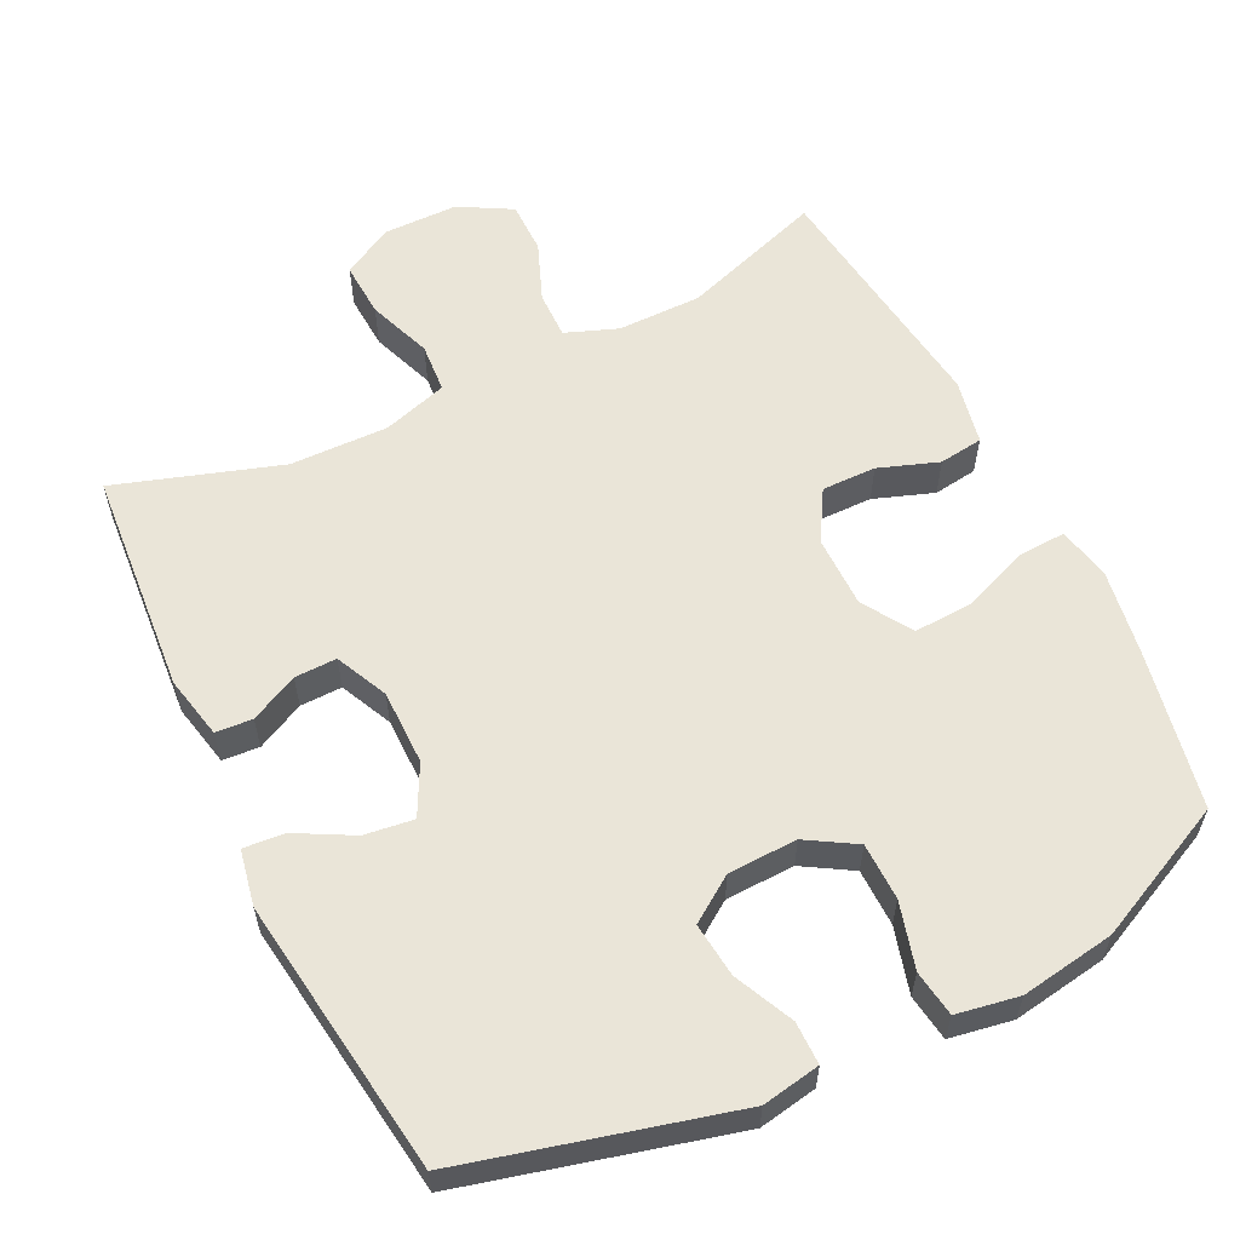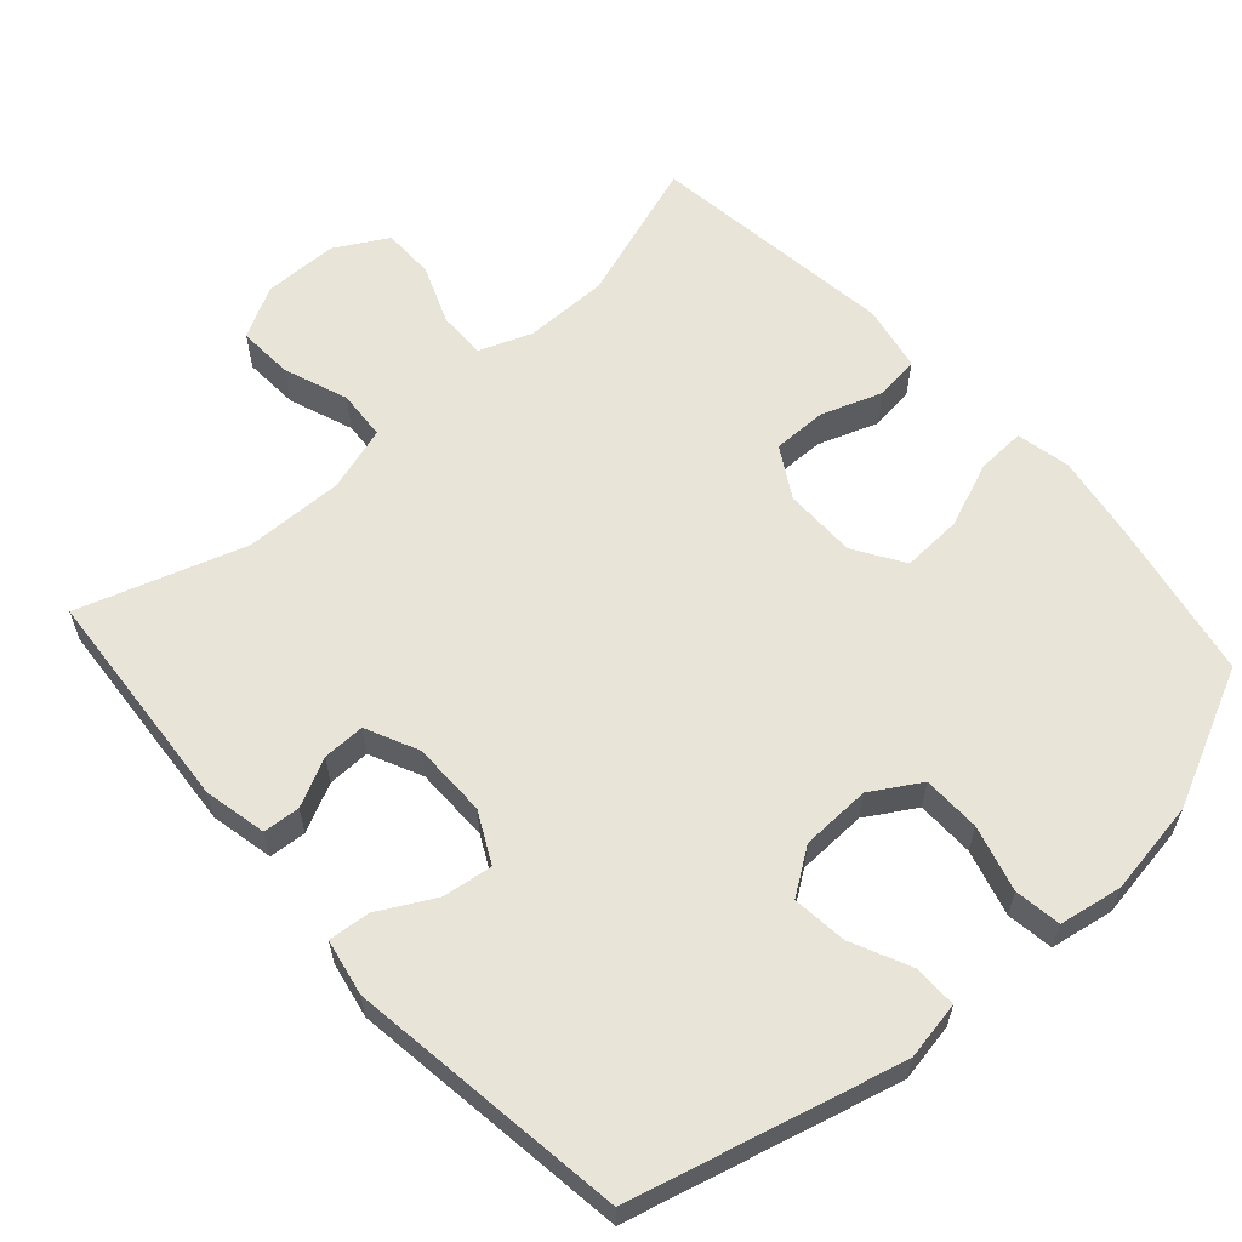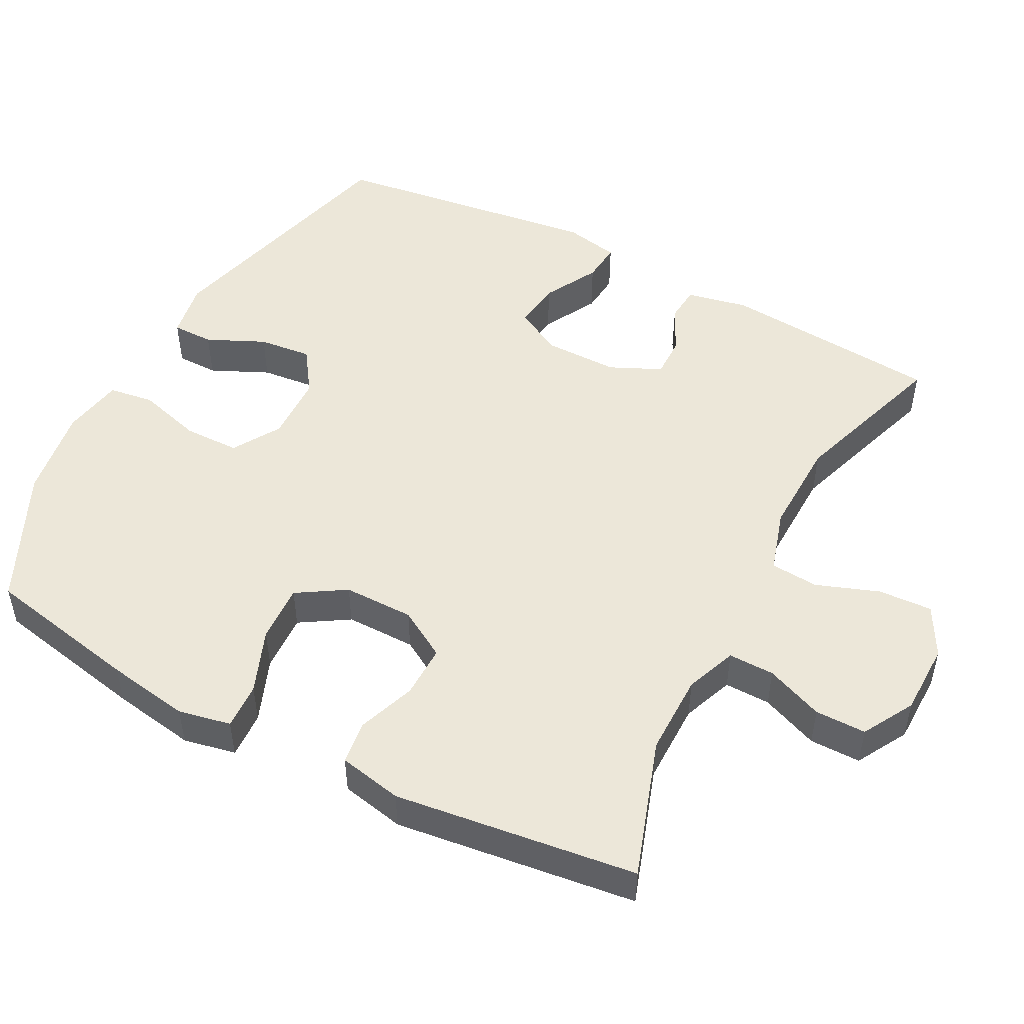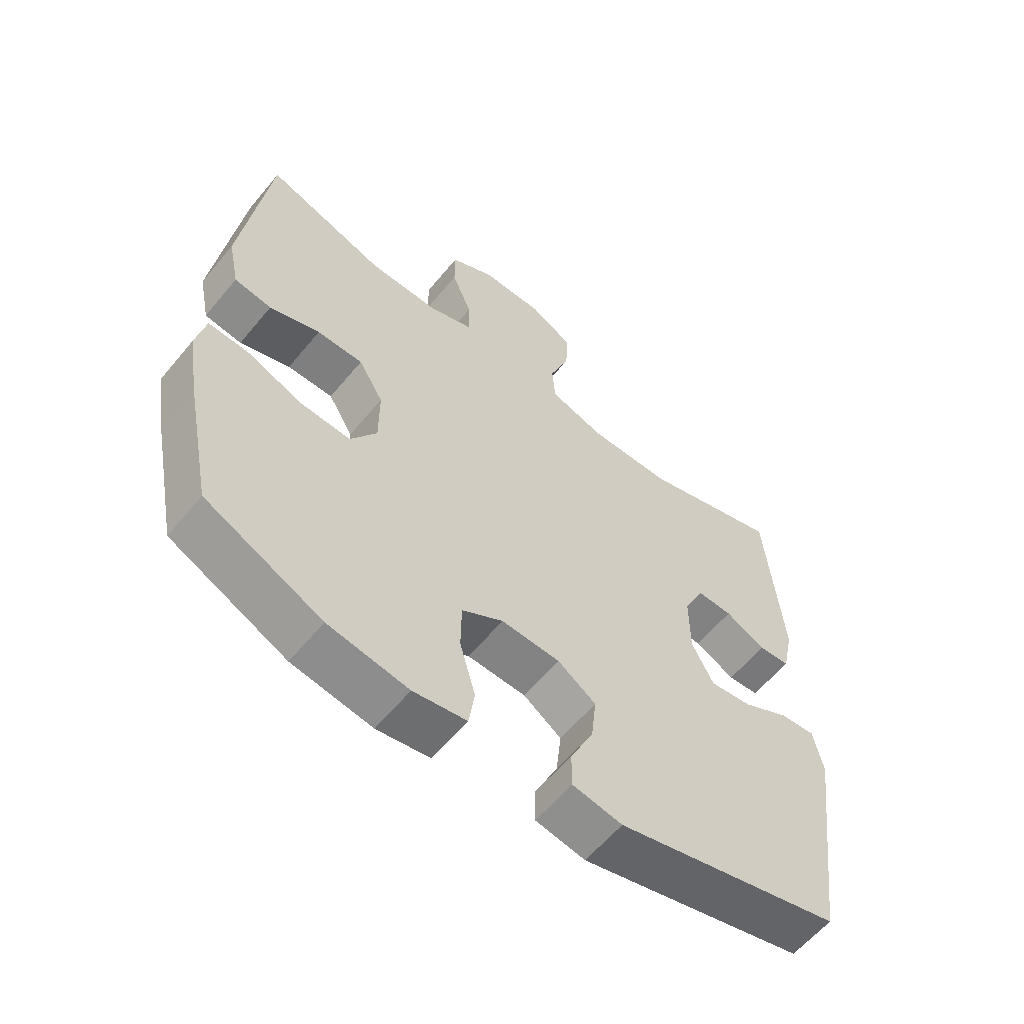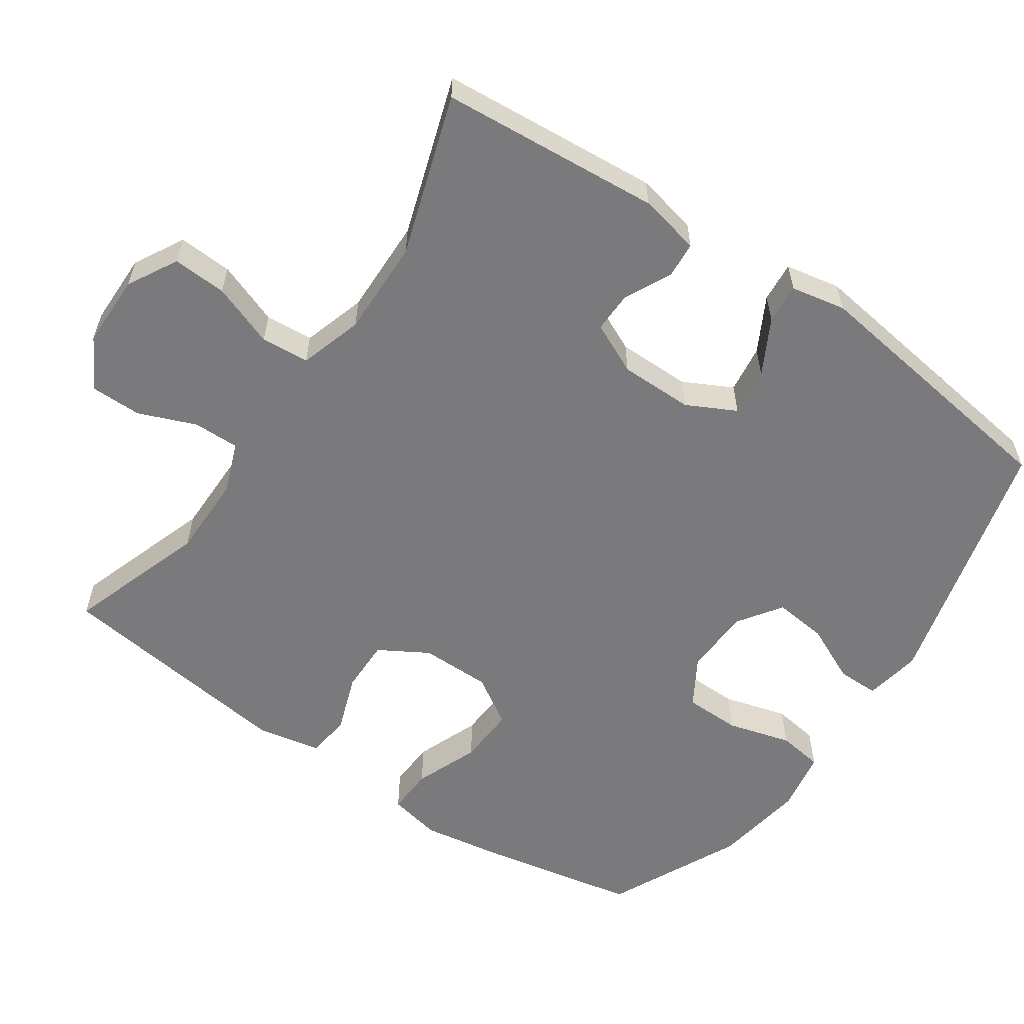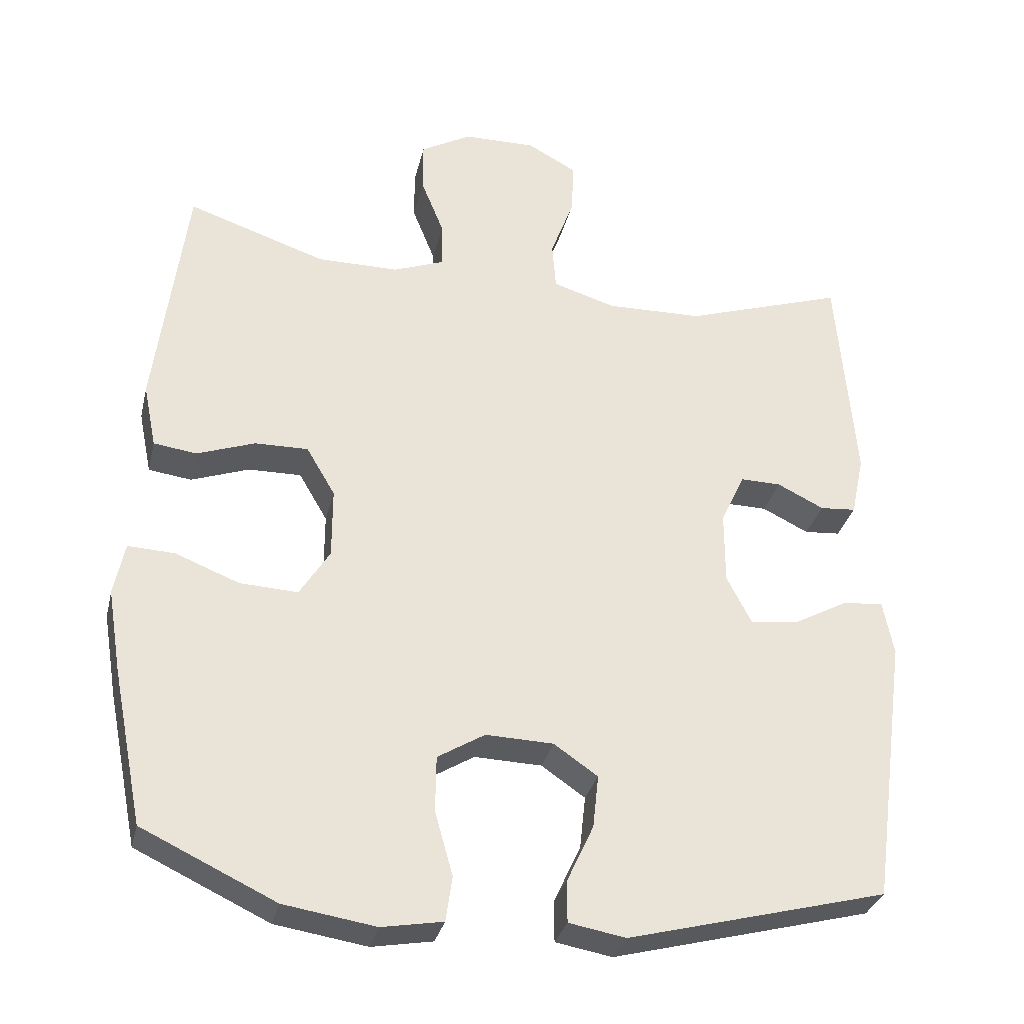
<metadata>
{"format":"obj","ext":"obj","renderer":"f3d","projection":"perspective","resolution":1024,"background":"white","views":[{"elev":58.8,"azim":153.8,"up":"+Y"},{"elev":60.6,"azim":138.1,"up":"+Y"},{"elev":49.7,"azim":-62.2,"up":"+Y"},{"elev":-60.1,"azim":-39.4,"up":"+Z"},{"elev":-58.2,"azim":55.5,"up":"+Y"},{"elev":-31.7,"azim":-13.0,"up":"+Z"}]}
</metadata>
<code>
v 0.5 0.07 -0.5
v 0.139 0.07 -0.594
v 0.06 0.07 -0.58
v 0.06 0.07 -0.522
v 0.097 0.07 -0.442
v 0.105 0.07 -0.368
v 0.044 0.07 -0.326
v -0.05 0.07 -0.323
v -0.116 0.07 -0.363
v -0.117 0.07 -0.441
v -0.092 0.07 -0.53
v -0.101 0.07 -0.593
v -0.186 0.07 -0.608
v -0.314 0.07 -0.588
v -0.5 0.07 -0.5
v -0.543 0.07 -0.284
v -0.562 0.07 -0.168
v -0.547 0.07 -0.095
v -0.482 0.07 -0.098
v -0.393 0.07 -0.133
v -0.312 0.07 -0.137
v -0.27 0.07 -0.07
v -0.27 0.07 0.028
v -0.31 0.07 0.096
v -0.384 0.07 0.095
v -0.465 0.07 0.066
v -0.525 0.07 0.074
v -0.543 0.07 0.163
v -0.5 0.07 0.5
v -0.307 0.07 0.435
v -0.193 0.07 0.435
v -0.122 0.07 0.462
v -0.123 0.07 0.526
v -0.155 0.07 0.606
v -0.155 0.07 0.677
v -0.084 0.07 0.717
v 0.017 0.07 0.718
v 0.086 0.07 0.68
v 0.082 0.07 0.605
v 0.05 0.07 0.518
v 0.055 0.07 0.451
v 0.143 0.07 0.424
v 0.277 0.07 0.427
v 0.5 0.07 0.5
v 0.525 0.07 0.194
v 0.507 0.07 0.109
v 0.457 0.07 0.105
v 0.392 0.07 0.137
v 0.335 0.07 0.138
v 0.302 0.07 0.067
v 0.302 0.07 -0.035
v 0.337 0.07 -0.103
v 0.404 0.07 -0.094
v 0.48 0.07 -0.053
v 0.536 0.07 -0.048
v 0.551 0.07 -0.124
v 0.5 0 -0.5
v 0.139 0 -0.594
v 0.06 0 -0.58
v 0.06 0 -0.522
v 0.097 0 -0.442
v 0.105 0 -0.368
v 0.044 0 -0.326
v -0.05 0 -0.323
v -0.116 0 -0.363
v -0.117 0 -0.441
v -0.092 0 -0.53
v -0.101 0 -0.593
v -0.186 0 -0.608
v -0.314 0 -0.588
v -0.5 0 -0.5
v -0.543 0 -0.284
v -0.562 0 -0.168
v -0.547 0 -0.095
v -0.482 0 -0.098
v -0.393 0 -0.133
v -0.312 0 -0.137
v -0.27 0 -0.07
v -0.27 0 0.028
v -0.31 0 0.096
v -0.384 0 0.095
v -0.465 0 0.066
v -0.525 0 0.074
v -0.543 0 0.163
v -0.5 0 0.5
v -0.307 0 0.435
v -0.193 0 0.435
v -0.122 0 0.462
v -0.123 0 0.526
v -0.155 0 0.606
v -0.155 0 0.677
v -0.084 0 0.717
v 0.017 0 0.718
v 0.086 0 0.68
v 0.082 0 0.605
v 0.05 0 0.518
v 0.055 0 0.451
v 0.143 0 0.424
v 0.277 0 0.427
v 0.5 0 0.5
v 0.525 0 0.194
v 0.507 0 0.109
v 0.457 0 0.105
v 0.392 0 0.137
v 0.335 0 0.138
v 0.302 0 0.067
v 0.302 0 -0.035
v 0.337 0 -0.103
v 0.404 0 -0.094
v 0.48 0 -0.053
v 0.536 0 -0.048
v 0.551 0 -0.124
f 53 54 55 56
f 52 53 56 1
f 51 52 1 2
f 50 51 2 3
f 45 46 47 48
f 43 44 45 48
f 42 43 48 49
f 41 42 49 50
f 37 38 39 40
f 37 40 41
f 36 37 41
f 33 34 35 36
f 32 33 36 41
f 31 32 41 50
f 27 28 29 30
f 25 26 27 30
f 24 25 30 31
f 23 24 31 50
f 17 18 19 20
f 17 20 21
f 16 17 21
f 15 16 21
f 14 15 21 22
f 10 11 12 13
f 9 10 13 14
f 3 4 5
f 50 3 5
f 50 5 6
f 22 23 50 6
f 9 14 22
f 8 9 22
f 7 8 22
f 6 7 22
f 112 111 110 109
f 57 112 109 108
f 58 57 108 107
f 59 58 107 106
f 104 103 102 101
f 104 101 100 99
f 105 104 99 98
f 106 105 98 97
f 96 95 94 93
f 97 96 93
f 97 93 92
f 92 91 90 89
f 97 92 89 88
f 106 97 88 87
f 86 85 84 83
f 86 83 82 81
f 87 86 81 80
f 106 87 80 79
f 76 75 74 73
f 77 76 73
f 77 73 72
f 77 72 71
f 78 77 71 70
f 69 68 67 66
f 70 69 66 65
f 61 60 59
f 61 59 106
f 62 61 106
f 62 106 79 78
f 78 70 65
f 78 65 64
f 78 64 63
f 78 63 62
f 1 57 58 2
f 2 58 59 3
f 3 59 60 4
f 4 60 61 5
f 5 61 62 6
f 6 62 63 7
f 7 63 64 8
f 8 64 65 9
f 9 65 66 10
f 10 66 67 11
f 11 67 68 12
f 12 68 69 13
f 13 69 70 14
f 14 70 71 15
f 15 71 72 16
f 16 72 73 17
f 17 73 74 18
f 18 74 75 19
f 19 75 76 20
f 20 76 77 21
f 21 77 78 22
f 22 78 79 23
f 23 79 80 24
f 24 80 81 25
f 25 81 82 26
f 26 82 83 27
f 27 83 84 28
f 28 84 85 29
f 29 85 86 30
f 30 86 87 31
f 31 87 88 32
f 32 88 89 33
f 33 89 90 34
f 34 90 91 35
f 35 91 92 36
f 36 92 93 37
f 37 93 94 38
f 38 94 95 39
f 39 95 96 40
f 40 96 97 41
f 41 97 98 42
f 42 98 99 43
f 43 99 100 44
f 44 100 101 45
f 45 101 102 46
f 46 102 103 47
f 47 103 104 48
f 48 104 105 49
f 49 105 106 50
f 50 106 107 51
f 51 107 108 52
f 52 108 109 53
f 53 109 110 54
f 54 110 111 55
f 55 111 112 56
f 56 112 57 1

</code>
